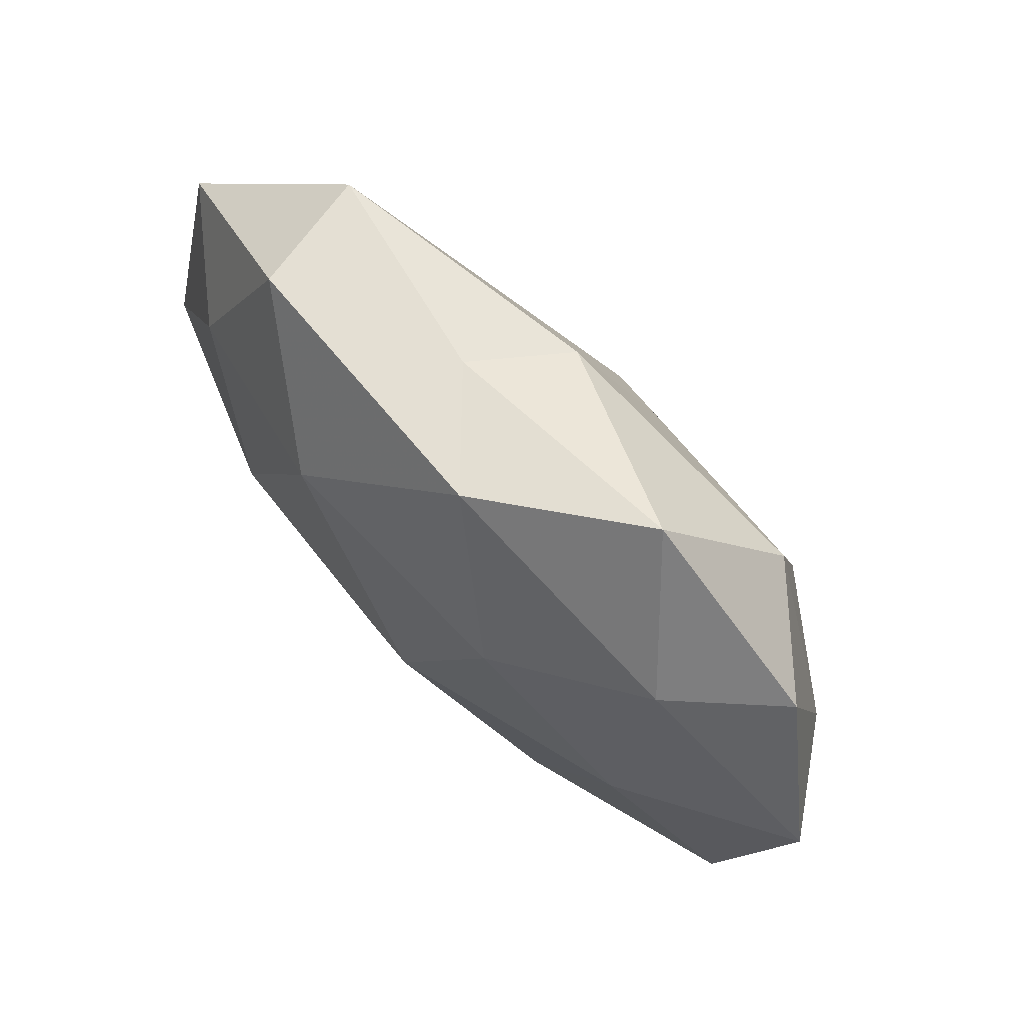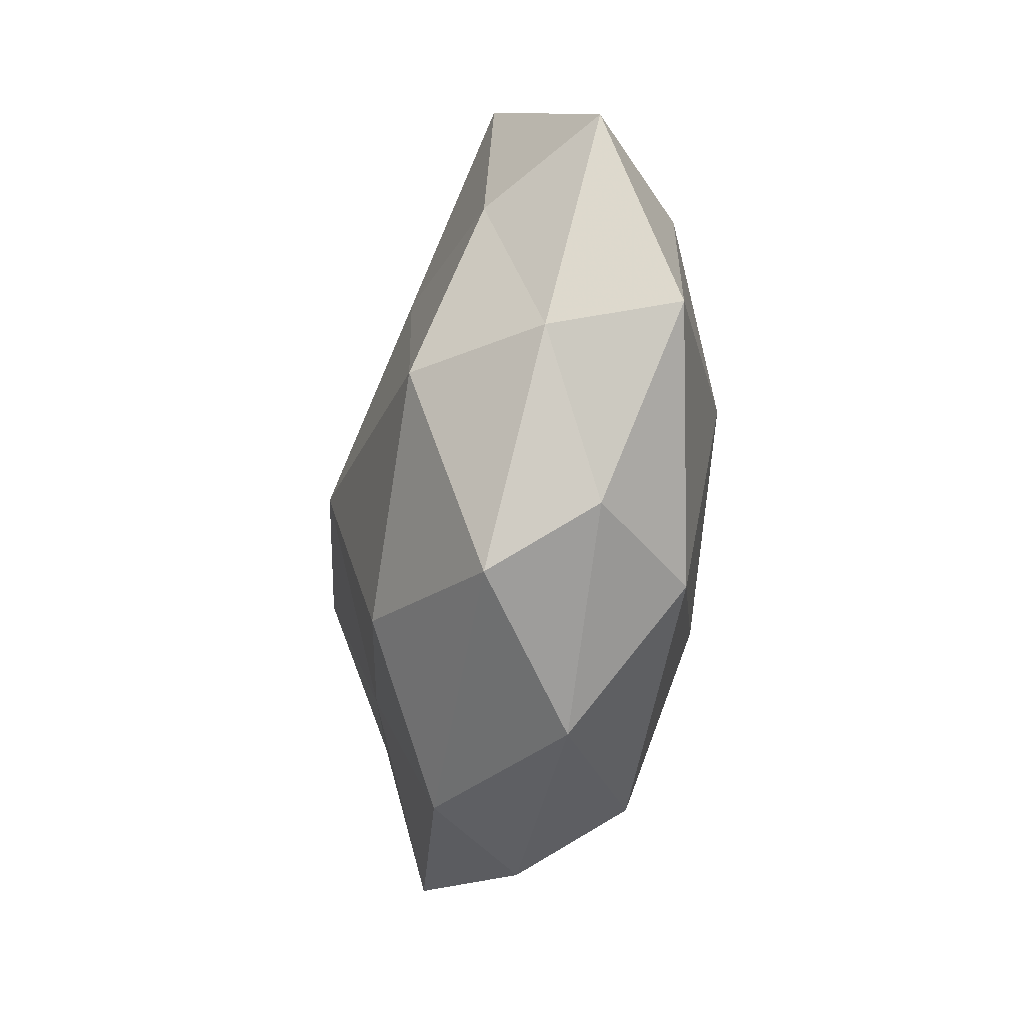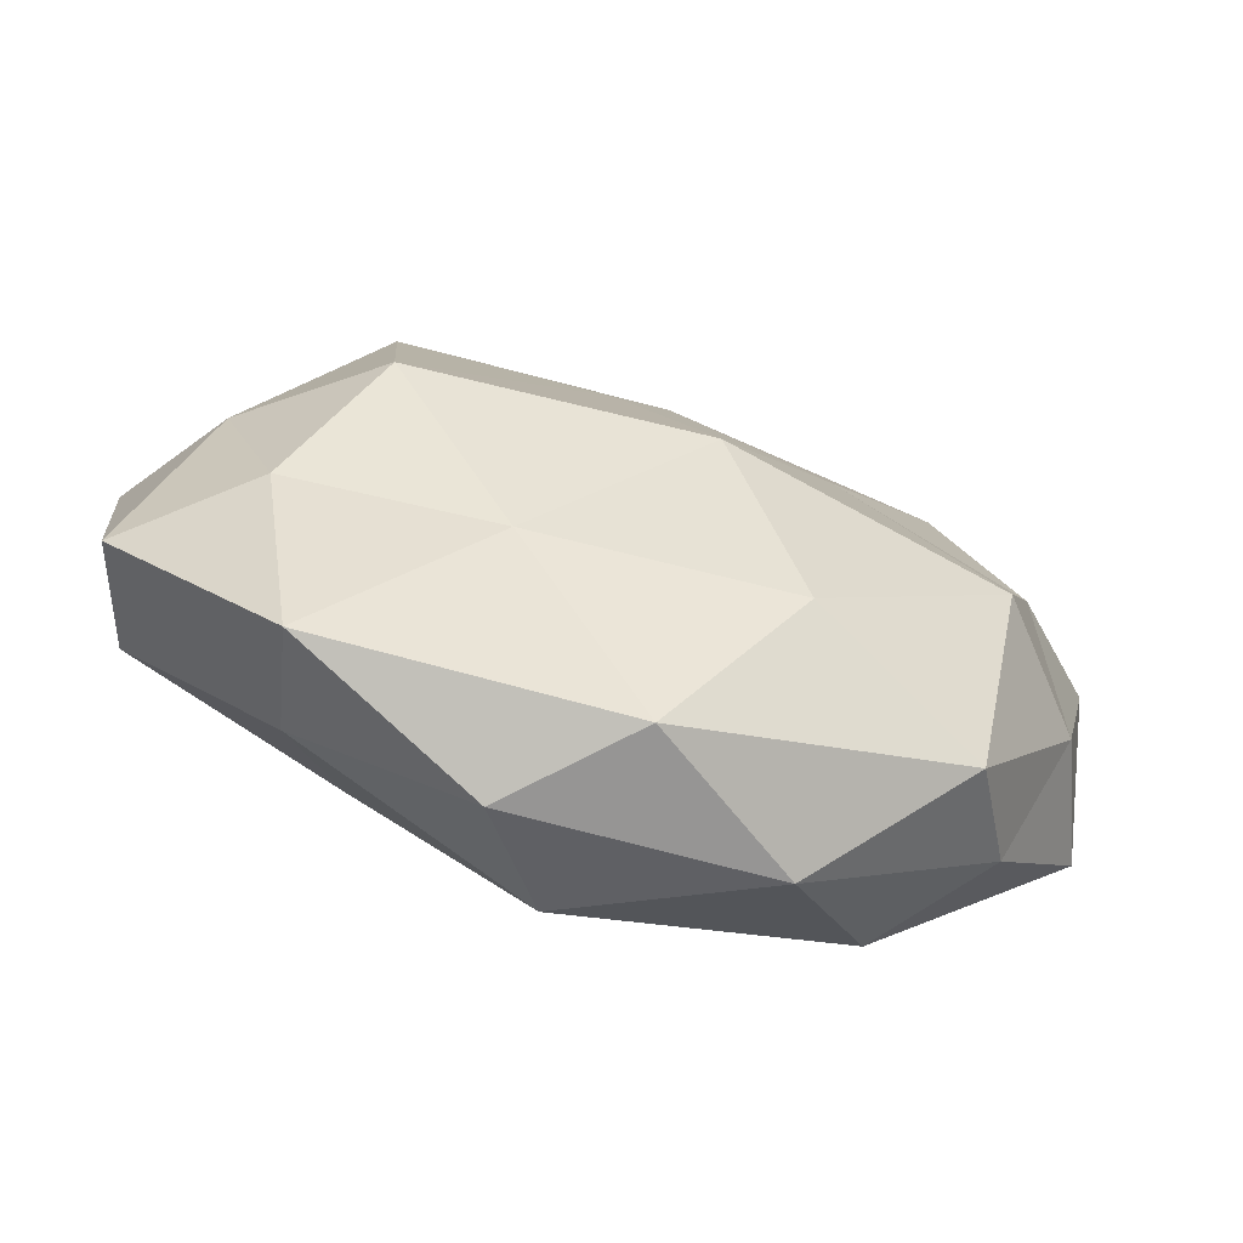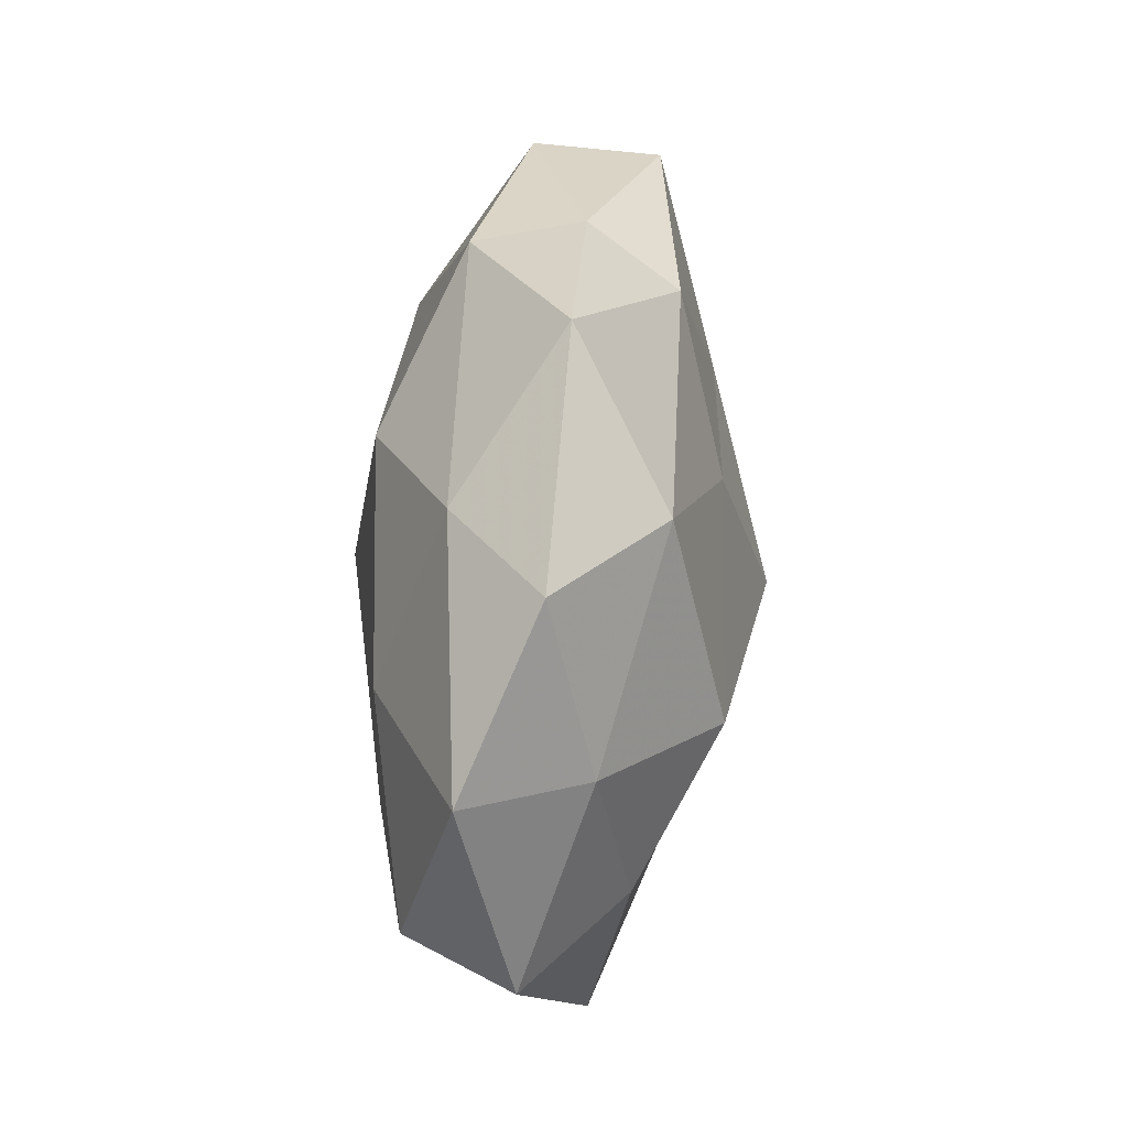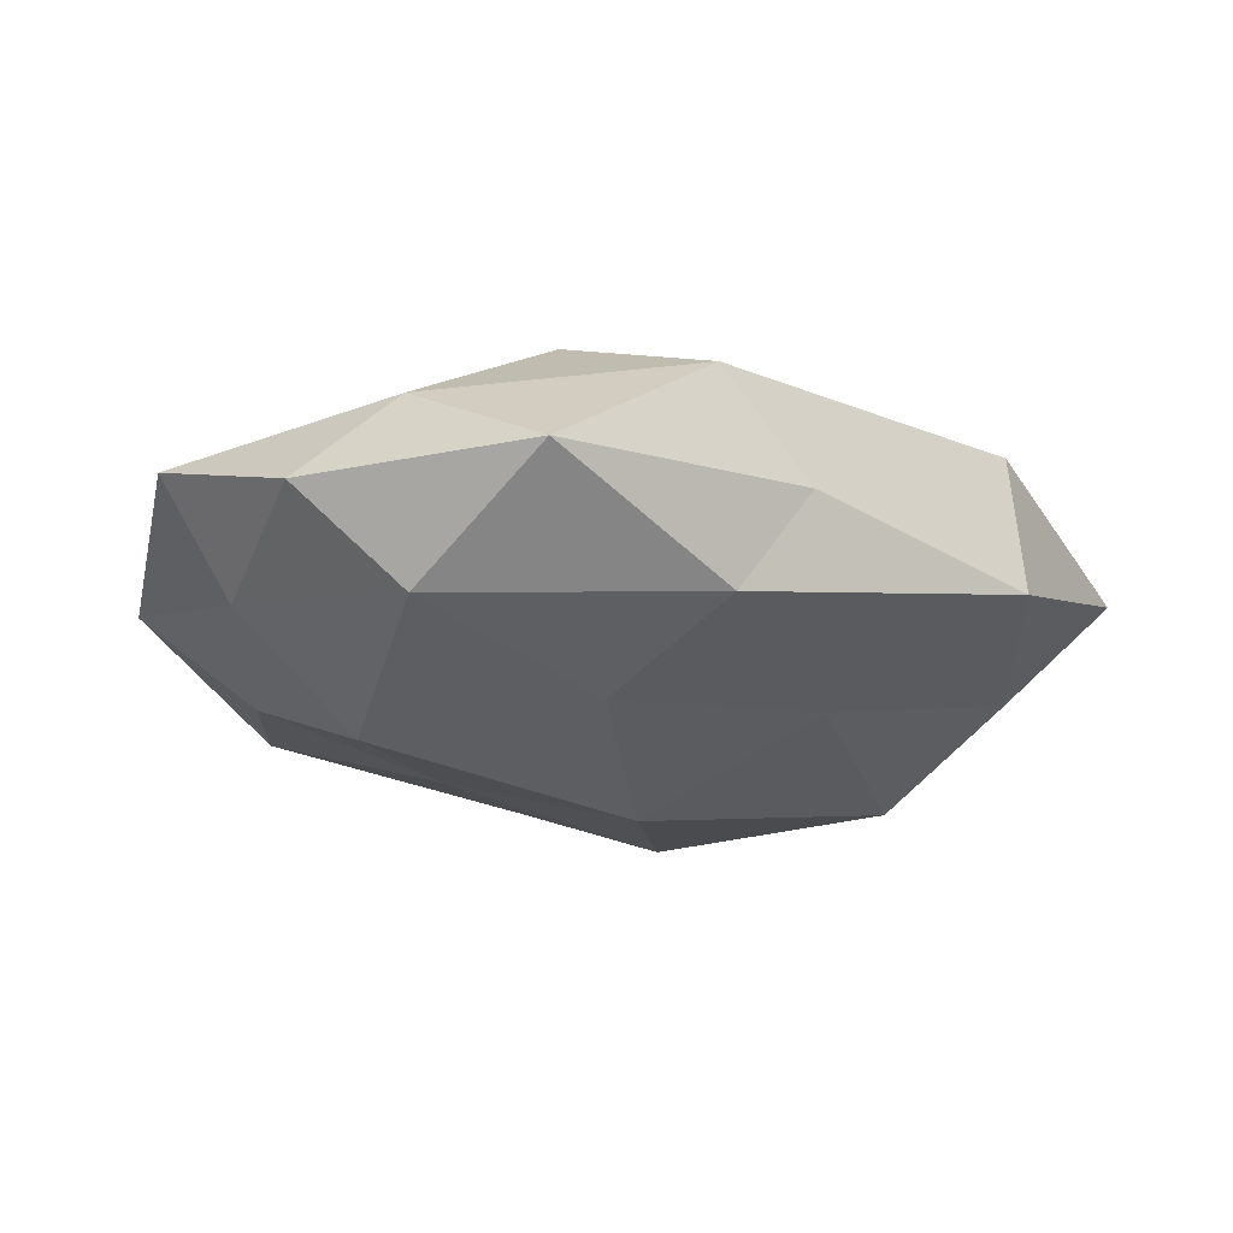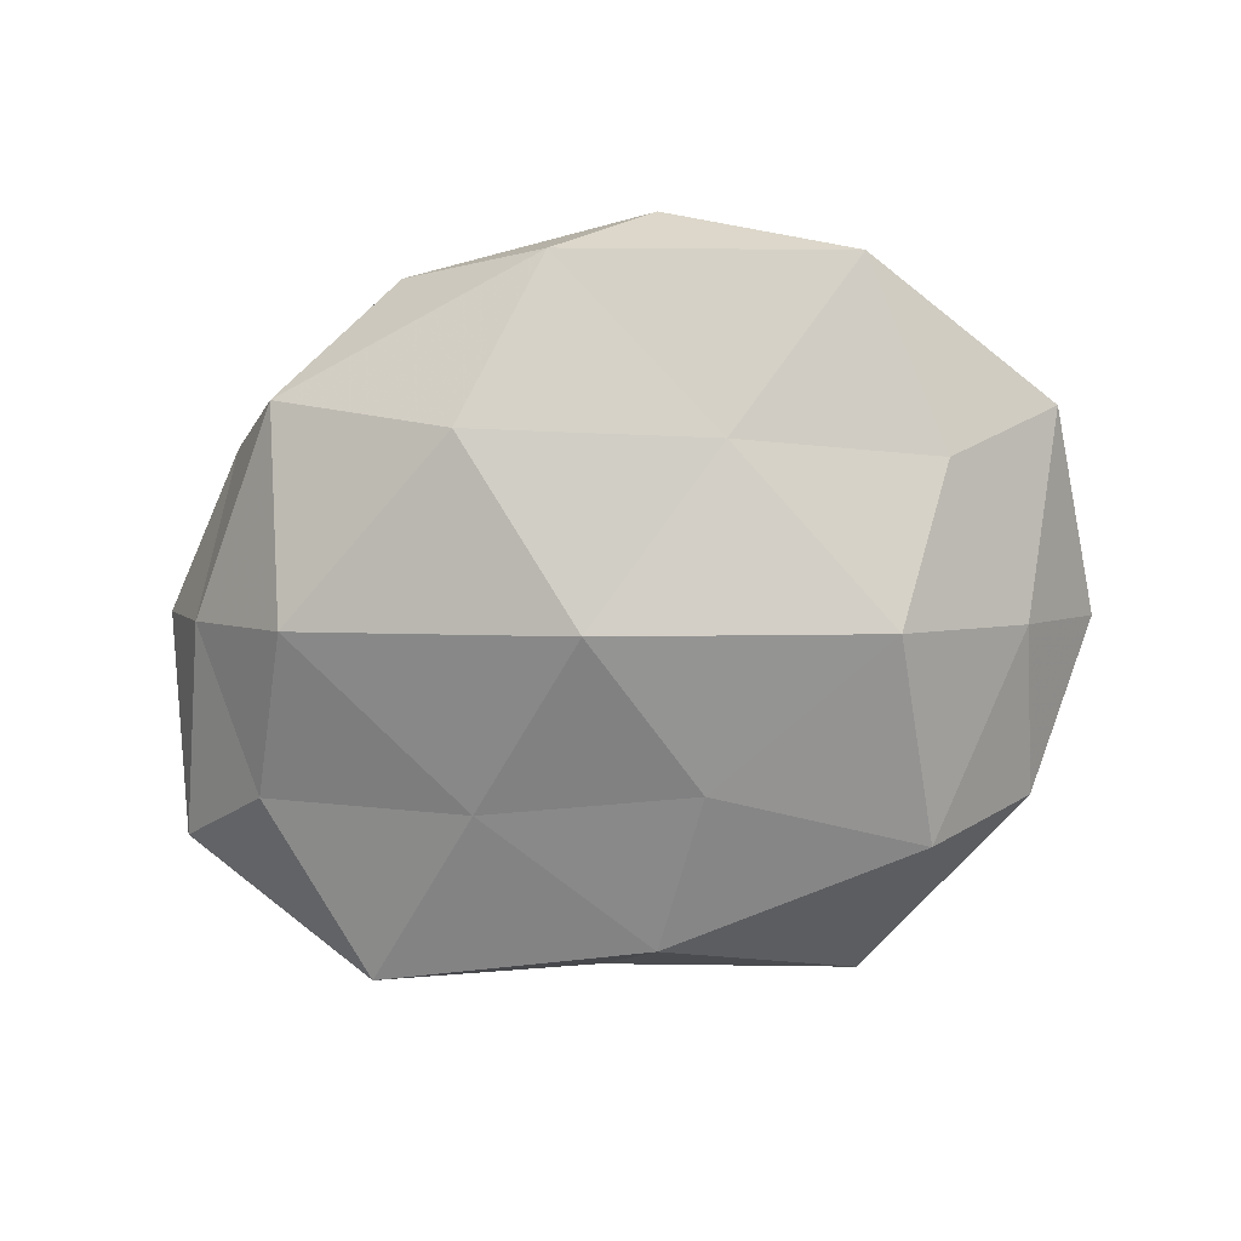
<metadata>
{"format":"obj","ext":"obj","renderer":"f3d","projection":"perspective","resolution":1024,"background":"white","views":[{"elev":76.8,"azim":45.3,"up":"+Y"},{"elev":-35.8,"azim":-99.6,"up":"+Y"},{"elev":-67.0,"azim":163.3,"up":"+Y"},{"elev":36.4,"azim":95.4,"up":"+Y"},{"elev":-24.3,"azim":163.4,"up":"+Z"},{"elev":-78.8,"azim":9.9,"up":"+Z"}]}
</metadata>
<code>
v 0.00694 0.01865 -0.01973
v 0.01628 -0.02129 -0.0164
v 0.03324 -0.03143 0.007269
v -0.05689 0.01787 0.0001172
v -0.03384 0.0395 0.006173
v 0.004199 -0.04122 0.01435
v 0.03206 0.03049 -0.01521
v -0.001894 0.03803 -0.01388
v -0.04156 -0.02773 0.002283
v -0.0001888 -0.0455 -0.01052
v -0.009599 0.04216 -0.002508
v -0.04223 0.01587 0.01228
v 0.00531 0.003805 0.0239
v 0.0574 0.0108 0.00511
v -0.05511 -0.008447 0.009519
v -0.03656 0.0372 -0.009395
v 0.04569 0.02965 -0.003269
v -0.005659 -0.02041 0.02129
v 0.04778 0.007522 -0.008714
v 0.03573 0.008317 0.01668
v 0.01528 0.02774 0.01874
v 0.03191 0.003259 -0.02161
v -0.003429 -0.003394 -0.02553
v 0.01296 -0.04692 0.00192
v -0.01707 0.02579 0.01849
v -0.03759 -0.008692 -0.01944
v 0.05594 -0.01644 -0.0009399
v 0.02152 0.04761 -0.003641
v 0.03572 -0.03881 -0.006997
v 0.0247 -0.01849 0.01882
v 0.05178 -0.01256 0.01222
v 0.03351 0.0313 0.008234
v 0.04119 -0.01423 -0.01223
v -0.04499 0.01189 -0.01189
v -0.04942 -0.009156 -0.005375
v -0.01831 -0.04433 0.002604
v -0.02894 -0.002641 0.02011
v 0.002191 0.04536 0.00952
v -0.01999 0.01689 -0.01749
v -0.03473 -0.03387 -0.009948
v -0.03043 -0.03034 0.01454
v -0.01378 -0.02821 -0.02028
f 7 1 8
f 4 12 5
f 15 12 4
f 4 5 16
f 16 5 11
f 11 8 16
f 17 19 7
f 17 14 19
f 20 21 13
f 7 22 1
f 19 22 7
f 1 22 23
f 22 2 23
f 6 24 3
f 25 5 12
f 25 13 21
f 14 27 19
f 7 8 28
f 28 8 11
f 17 7 28
f 10 2 29
f 29 3 24
f 24 10 29
f 27 3 29
f 6 3 30
f 18 6 30
f 30 13 18
f 20 13 30
f 14 20 31
f 27 31 3
f 14 31 27
f 30 3 31
f 31 20 30
f 17 32 14
f 32 20 14
f 32 21 20
f 17 28 32
f 22 33 2
f 19 33 22
f 19 27 33
f 29 2 33
f 33 27 29
f 34 4 16
f 15 4 35
f 9 15 35
f 35 4 34
f 35 34 26
f 36 24 6
f 36 10 24
f 15 37 12
f 37 18 13
f 12 37 25
f 37 13 25
f 38 11 5
f 38 5 25
f 21 38 25
f 28 11 38
f 32 38 21
f 28 38 32
f 8 1 39
f 8 39 16
f 23 39 1
f 26 39 23
f 16 39 34
f 26 34 39
f 9 35 40
f 35 26 40
f 9 40 36
f 40 10 36
f 9 41 15
f 41 6 18
f 36 6 41
f 9 36 41
f 41 37 15
f 41 18 37
f 10 42 2
f 23 2 42
f 42 26 23
f 40 42 10
f 40 26 42

</code>
